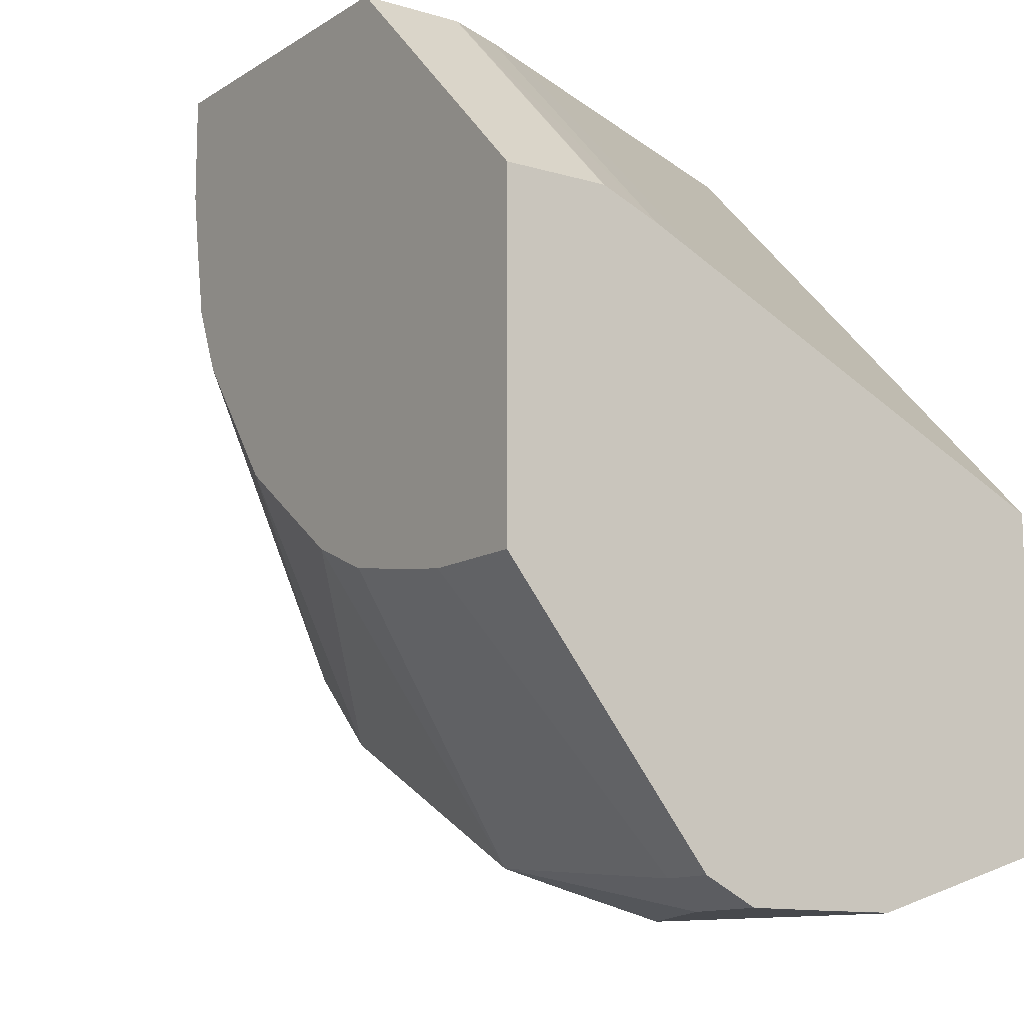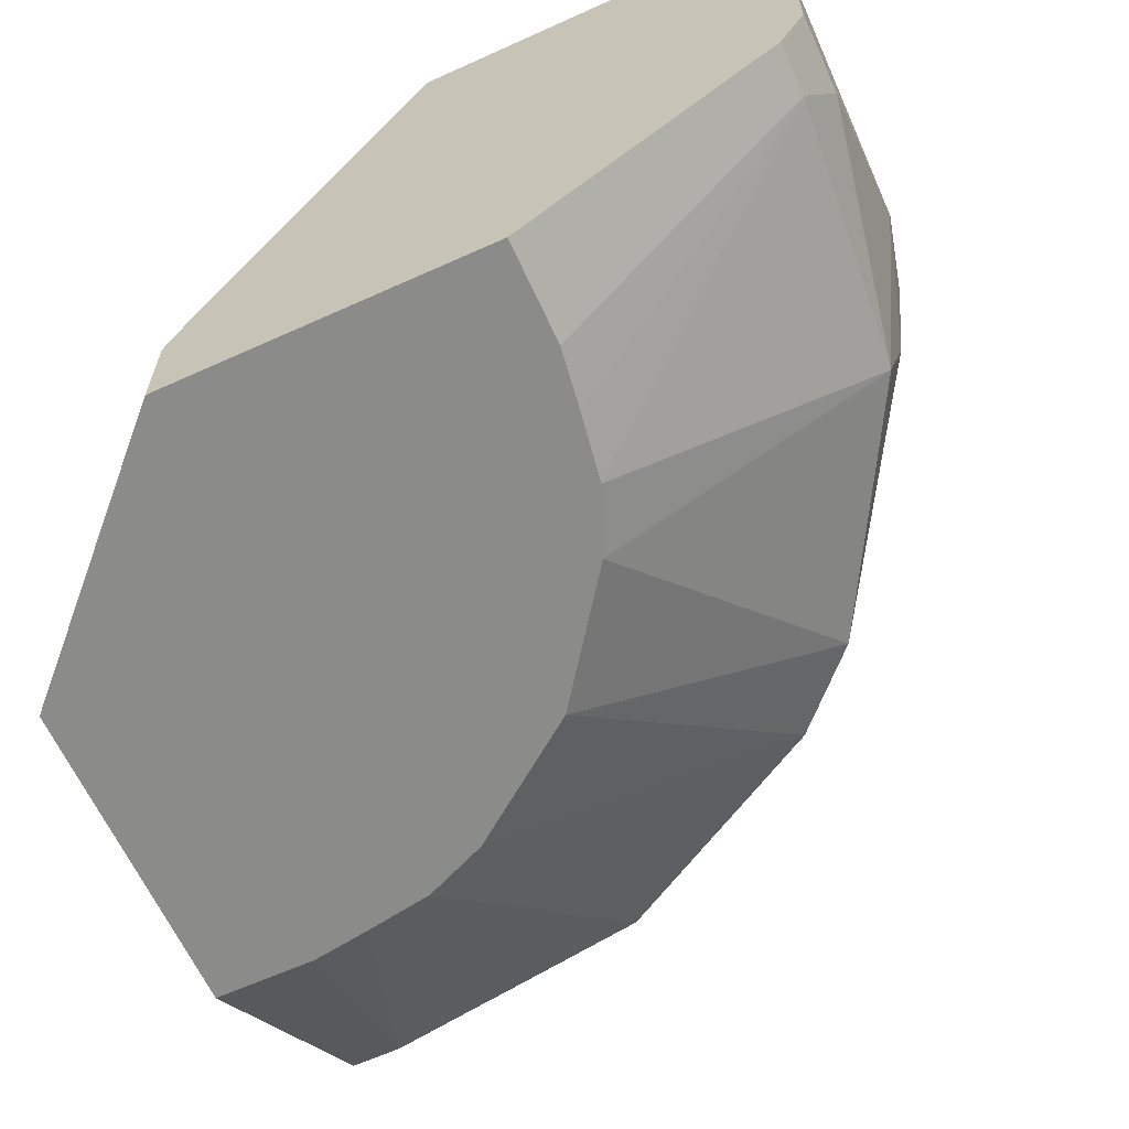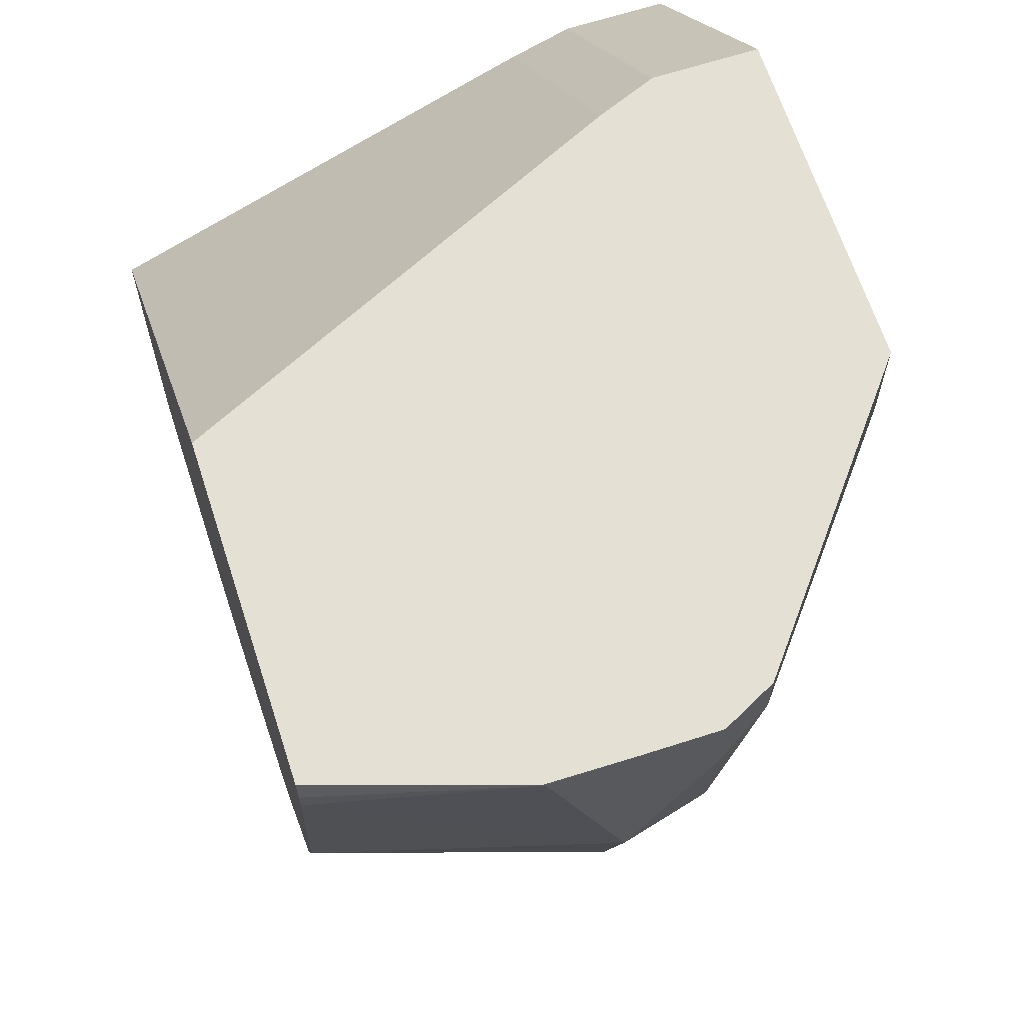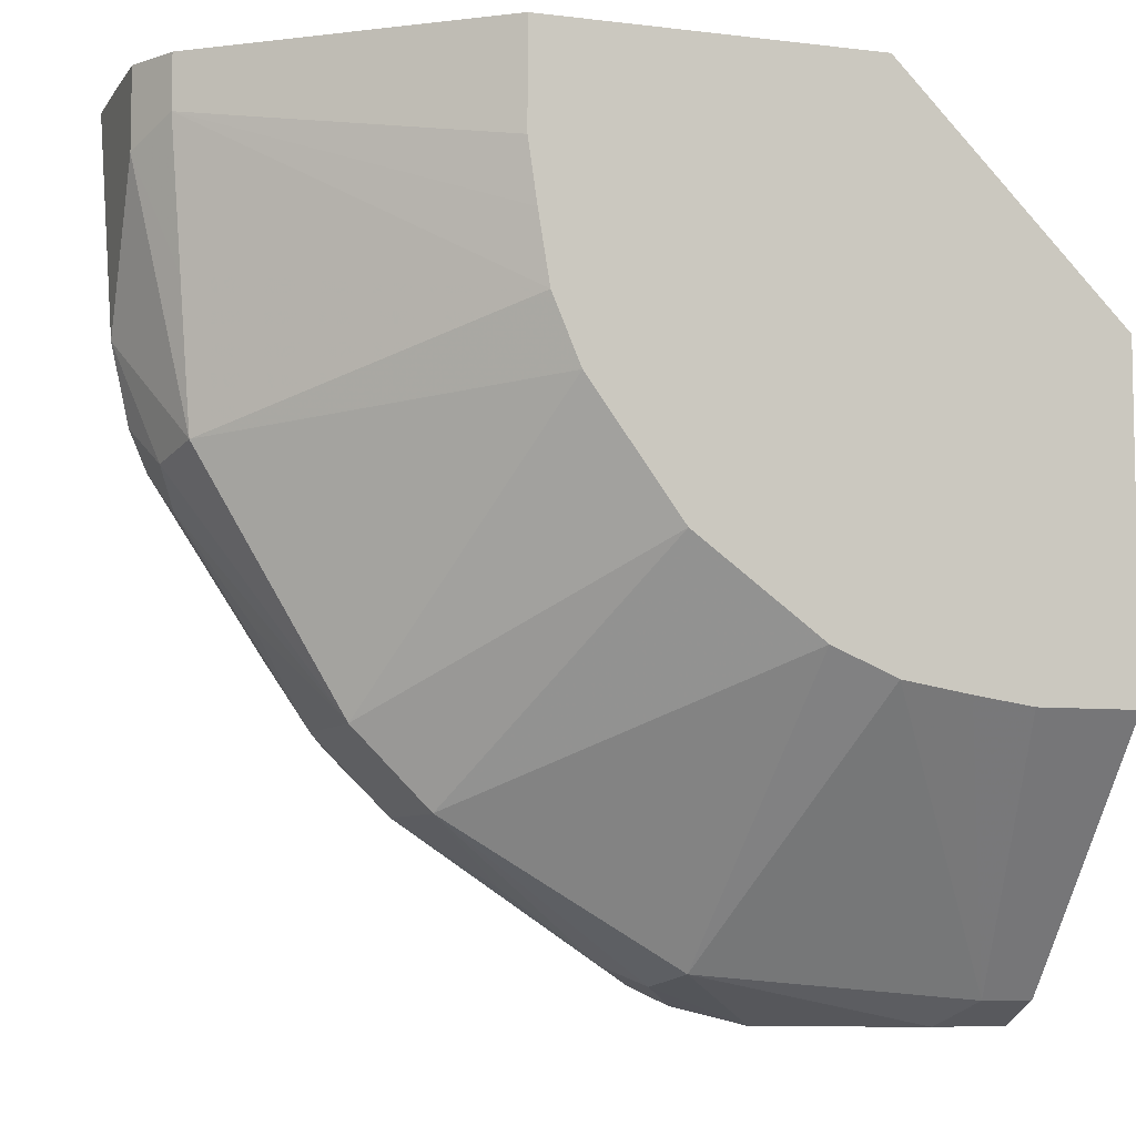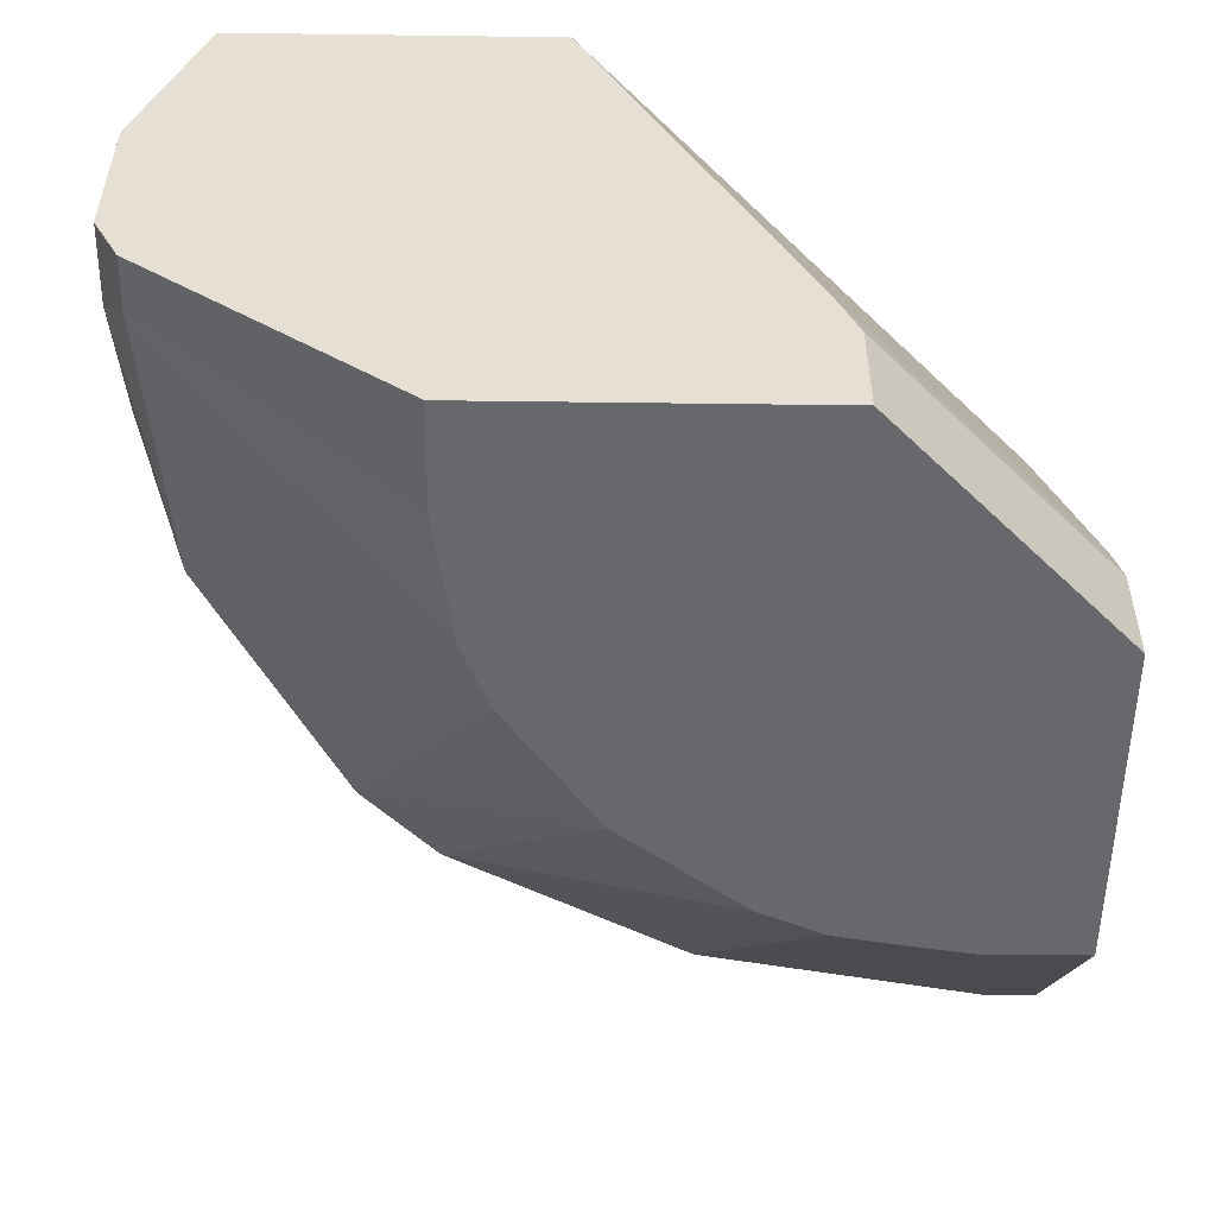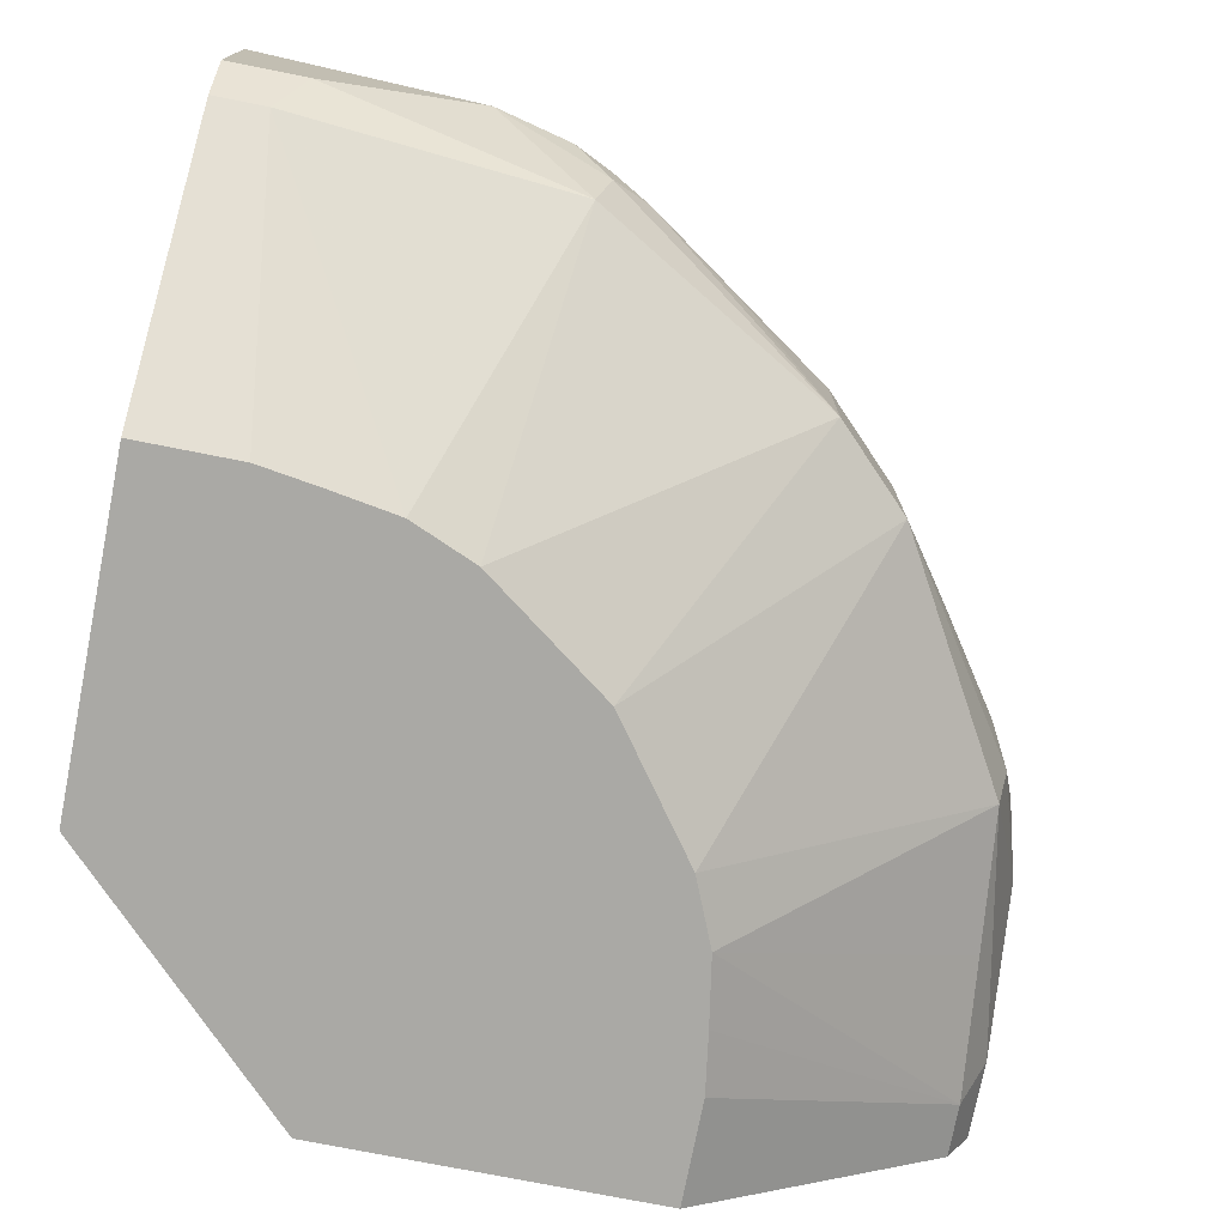
<metadata>
{"format":"obj","ext":"obj","renderer":"f3d","projection":"perspective","resolution":1024,"background":"white","views":[{"elev":-12.1,"azim":55.1,"up":"+Z"},{"elev":-63.7,"azim":114.5,"up":"+Y"},{"elev":65.3,"azim":-108.0,"up":"+Z"},{"elev":-7.0,"azim":-19.5,"up":"+Z"},{"elev":-52.4,"azim":-0.8,"up":"+Y"},{"elev":-75.3,"azim":168.8,"up":"+Y"}]}
</metadata>
<code>
v 0.0003309 0.5851 -0.06052
v 0.0003309 0.5583 -0.06052
v 0.0003309 0.5854 -0.06063
v -0.06067 0.5856 0.0004712
v -0.06054 0.5851 0.0004712
v -0.06054 0.5583 0.0004712
v 0.0003309 0.5583 -0.148
v 0.0003309 0.6004 -0.06677
v -0.06676 0.6005 0.0004712
v -0.148 0.5583 0.0004712
v -0.02675 0.5583 -0.148
v 0.0003309 0.612 -0.2152
v 0.0003309 0.6132 -0.07271
v -0.07272 0.6132 0.0004712
v -0.2152 0.612 0.0004712
v -0.148 0.5583 -0.02676
v -0.04266 0.5583 -0.1456
v -0.01346 0.612 -0.2152
v 0.0003309 0.6254 -0.2219
v 0.0003309 0.716 -0.121
v -0.121 0.716 0.0004712
v -0.2219 0.6254 0.0004712
v -0.2152 0.612 -0.01346
v -0.1456 0.5583 -0.04265
v -0.06054 0.5583 -0.1427
v -0.08743 0.6187 -0.2085
v -0.02018 0.6254 -0.2219
v 0.0003309 0.6456 -0.2219
v 0.0003309 0.716 -0.2057
v -0.2057 0.716 0.0004712
v -0.2219 0.6456 0.0004712
v -0.2219 0.6254 -0.02019
v -0.2118 0.6153 -0.05044
v -0.1427 0.5583 -0.06052
v -0.07766 0.5583 -0.1354
v -0.1513 0.6153 -0.1715
v -0.0908 0.6355 -0.2118
v -0.06054 0.6456 -0.2219
v 0.0003309 0.6657 -0.2218
v -1.717e-05 0.6657 -0.2219
v 0.0003309 0.6661 -0.2217
v -0.004955 0.716 -0.2067
v -0.2217 0.6662 0.0004712
v -0.2067 0.716 -0.004971
v -0.2219 0.6657 -7.7e-06
v -0.2217 0.6657 0.0004712
v -0.2219 0.6456 -0.06052
v -0.2084 0.6187 -0.08743
v -0.1354 0.5583 -0.07766
v -0.1109 0.5583 -0.1109
v -0.1513 0.6506 -0.1715
v -0.1278 0.6388 -0.1883
v -0.1009 0.643 -0.2068
v -0.1715 0.6153 -0.1513
v -0.0908 0.6506 -0.2118
v -0.0807 0.6481 -0.2169
v -0.06054 0.716 -0.2017
v -0.01029 0.716 -0.2067
v -0.2067 0.716 -0.01028
v -0.2017 0.716 -0.06052
v -0.2169 0.6481 -0.0807
v -0.2118 0.6355 -0.0908
v -0.1715 0.6506 -0.1513
v -0.1513 0.716 -0.1513
v -0.1278 0.716 -0.1681
v -0.2068 0.643 -0.1009
v -0.1883 0.6388 -0.1278
v -0.09076 0.716 -0.1916
v -0.1916 0.716 -0.09076
v -0.2118 0.6506 -0.0908
v -0.1681 0.716 -0.1278
f 31 46 45
f 32 47 48
f 32 48 33
f 33 48 34
f 34 48 49
f 35 50 36
f 37 55 56
f 36 52 53
f 36 53 37
f 36 50 54
f 36 54 63
f 36 63 51
f 37 53 55
f 36 51 52
f 30 45 43
f 26 36 37
f 29 40 42
f 37 56 38
f 20 30 21
f 22 31 45
f 22 45 47
f 22 47 32
f 23 32 33
f 30 44 45
f 23 33 34
f 25 35 26
f 26 37 38
f 26 38 27
f 26 35 36
f 28 40 39
f 29 41 40
f 23 34 24
f 38 56 57
f 51 55 53
f 38 58 40
f 54 62 66
f 55 65 68
f 55 68 56
f 56 68 57
f 60 69 61
f 61 69 70
f 54 67 63
f 61 70 62
f 63 67 66
f 63 66 70
f 63 70 71
f 63 71 64
f 69 71 70
f 20 44 30
f 62 70 66
f 38 57 58
f 54 66 67
f 51 65 55
f 39 40 41
f 40 58 42
f 43 45 46
f 44 59 45
f 45 59 47
f 47 59 60
f 51 53 52
f 47 60 61
f 47 62 48
f 48 62 54
f 48 54 49
f 49 54 50
f 51 63 64
f 51 64 65
f 47 61 62
f 20 59 44
f 1 8 3
f 20 69 60
f 4 43 46
f 4 30 43
f 4 21 30
f 4 14 21
f 4 9 14
f 3 8 4
f 2 11 7
f 2 17 11
f 2 35 25
f 2 50 35
f 2 49 50
f 2 34 49
f 2 24 34
f 2 16 24
f 2 10 16
f 2 6 10
f 1 6 2
f 20 60 59
f 1 2 7
f 1 7 12
f 1 12 19
f 1 19 28
f 1 28 39
f 4 46 31
f 1 39 41
f 1 29 20
f 1 20 13
f 1 13 8
f 1 3 4
f 1 4 5
f 1 5 6
f 1 41 29
f 4 31 22
f 2 25 17
f 4 15 10
f 17 25 18
f 18 26 27
f 18 25 26
f 19 27 38
f 19 38 40
f 19 40 28
f 16 23 24
f 20 29 42
f 20 58 57
f 20 57 68
f 20 68 65
f 20 65 64
f 20 64 71
f 20 71 69
f 4 22 15
f 15 32 23
f 20 42 58
f 14 20 21
f 4 10 6
f 15 22 32
f 4 6 5
f 4 8 9
f 7 11 18
f 8 13 9
f 9 13 14
f 7 18 12
f 10 23 16
f 11 17 18
f 12 18 27
f 12 27 19
f 13 20 14
f 10 15 23

</code>
